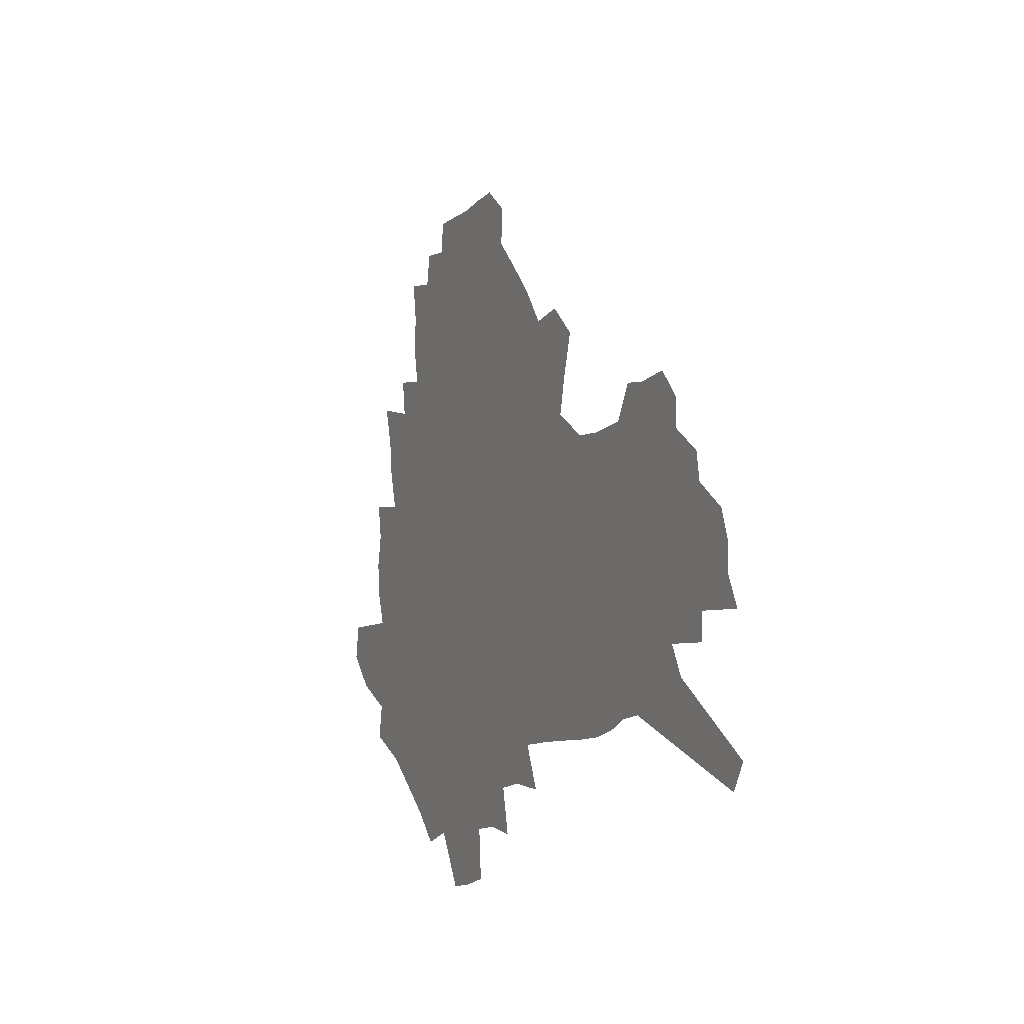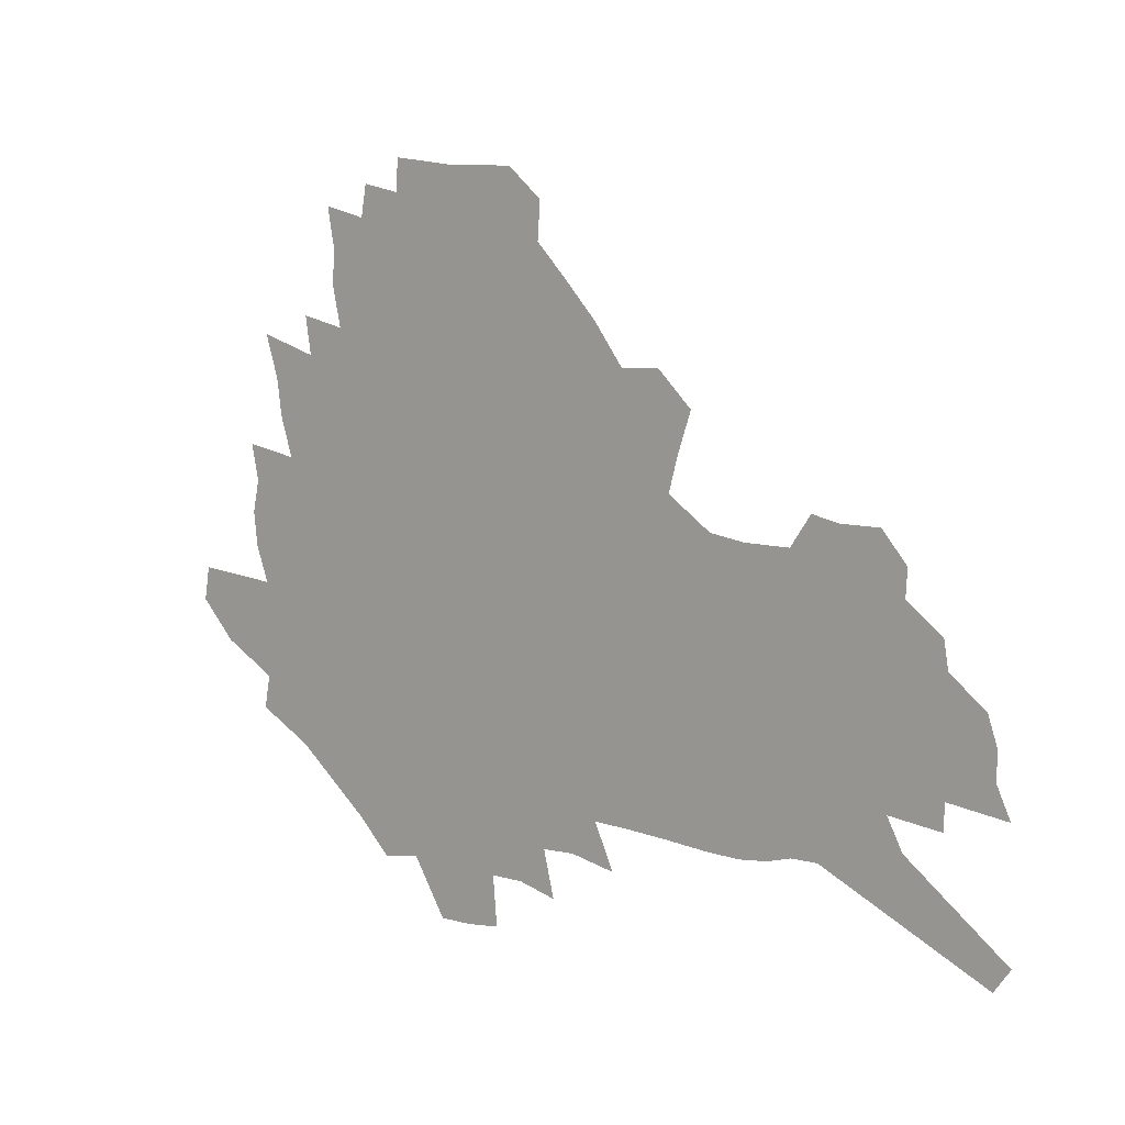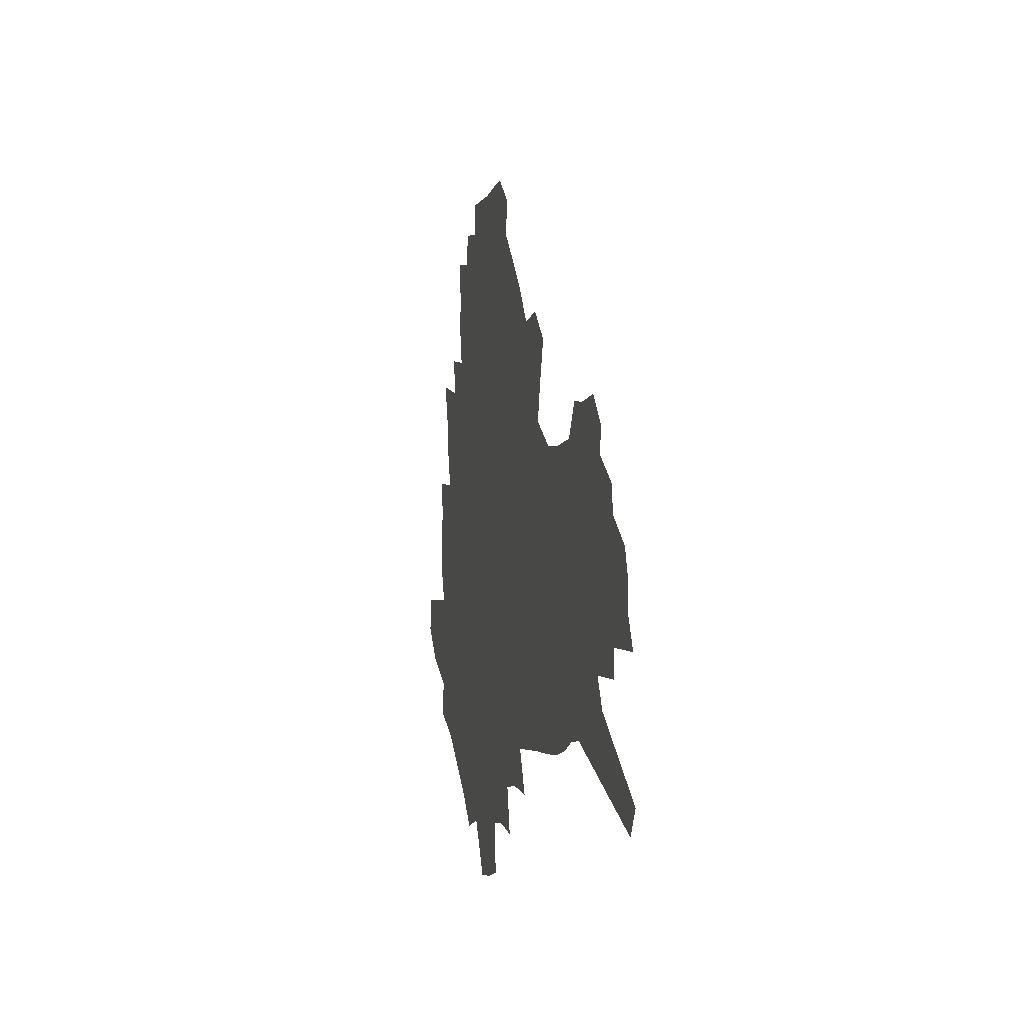
<metadata>
{"format":"obj","ext":"obj","renderer":"f3d","projection":"perspective","resolution":1024,"background":"white","views":[{"elev":-11.8,"azim":66.8,"up":"+Y"},{"elev":9.3,"azim":37.8,"up":"+Y"},{"elev":-7.0,"azim":77.9,"up":"+Y"}]}
</metadata>
<code>
v 224.6 184.4 0
v 208.3 202 0
v 210.9 217.4 0
v 246.4 155.2 0
v 249.1 170.4 0
v 248.8 185 0
v 250.1 199.6 0
v 249 214.3 0
v 243.1 230.6 0
v 241.4 246.2 0
v 244.4 261 0
v 241 277.6 0
v 271.3 141.4 0
v 275.3 156.8 0
v 276.1 170.8 0
v 276.2 184.5 0
v 270.8 199.1 0
v 270.3 213.2 0
v 270.2 227.6 0
v 271.4 241.8 0
v 268.7 257.2 0
v 265.7 273.2 0
v 260 291.6 0
v 257.7 308.5 0
v 251.6 328.2 0
v 288.7 126.8 0
v 292.8 143.2 0
v 297.1 158.5 0
v 297.6 171.6 0
v 294.2 184.8 0
v 291.8 198.3 0
v 290.9 211.9 0
v 288.1 226.2 0
v 289.4 240 0
v 289 254.2 0
v 286.3 269.7 0
v 282.5 286.8 0
v 280.3 303.4 0
v 278.8 320 0
v 276 337.5 0
v 305.6 112.5 0
v 308.6 129.7 0
v 311.4 145.4 0
v 313.1 159.4 0
v 313.3 172.3 0
v 311.7 184.9 0
v 310.2 197.8 0
v 308.2 211.1 0
v 307.2 224.6 0
v 305.4 238.6 0
v 306.4 252 0
v 304 267.3 0
v 300.6 284 0
v 296.8 302 0
v 297.3 317.1 0
v 296.8 332.9 0
v 292.7 351.6 0
v 293.9 367 0
v 290.4 385.9 0
v 320.8 96.79 0
v 322.8 114.8 0
v 324.6 131.4 0
v 325.8 146.2 0
v 327.1 160.1 0
v 327.3 172.8 0
v 326.4 185.1 0
v 325.1 197.7 0
v 324.5 210.4 0
v 323.9 223.3 0
v 322.9 236.7 0
v 320.9 251.2 0
v 318.6 266.7 0
v 316.9 282.4 0
v 314.7 299.1 0
v 312.2 316.6 0
v 314 331.1 0
v 313.4 347.1 0
v 312.6 363.4 0
v 310.3 381.2 0
v 312.9 395.7 0
v 338.1 100.1 0
v 338.6 117.2 0
v 339.2 132.9 0
v 339.9 147.5 0
v 340.1 160.7 0
v 340.3 173.3 0
v 339.9 185.4 0
v 339.4 197.5 0
v 338.2 210.1 0
v 337.7 222.7 0
v 337.3 235.5 0
v 335 250.3 0
v 335.3 263.8 0
v 332.5 280.8 0
v 330.1 298.2 0
v 329.8 313.9 0
v 329.9 329.4 0
v 329.4 345.7 0
v 329.5 361.4 0
v 329.6 377.2 0
v 330.6 392.3 0
v 331.5 407 0
v 353.5 74.27 0
v 352.7 99.49 0
v 352.6 118 0
v 353.1 135 0
v 353 148.7 0
v 352.7 161.3 0
v 352.5 173.7 0
v 352.2 185.7 0
v 352.1 197.6 0
v 351.5 209.8 0
v 351.3 222.1 0
v 350.4 235.1 0
v 350.3 248.1 0
v 348.8 263.2 0
v 346.5 280.7 0
v 345.8 296.3 0
v 345.2 312.6 0
v 345.3 328.1 0
v 345.2 344.1 0
v 345.3 360 0
v 346.6 374.7 0
v 345.9 391.2 0
v 347.5 405.4 0
v 368.9 74.44 0
v 367.4 101.2 0
v 366.3 118.9 0
v 365.8 135.9 0
v 365.3 148.9 0
v 364.8 161.4 0
v 364.4 173.7 0
v 364.1 185.8 0
v 363.8 197.8 0
v 363.7 209.9 0
v 363.3 222.2 0
v 363.1 234.8 0
v 362.9 247.7 0
v 362.8 261 0
v 360.4 280.2 0
v 359.6 297.5 0
v 359.9 312 0
v 360 328 0
v 360.7 342.9 0
v 360.9 358.6 0
v 362 373.4 0
v 362.3 389.1 0
v 363.1 403.8 0
v 384.5 76.28 0
v 382.5 99.09 0
v 379.9 119.5 0
v 378 136.8 0
v 377.5 149.2 0
v 376.9 161.6 0
v 376.4 173.8 0
v 376 185.9 0
v 375.7 197.9 0
v 375.6 210 0
v 375.4 222.3 0
v 375.3 234.5 0
v 375.9 246.5 0
v 375.4 260.6 0
v 374.7 277 0
v 373.6 296.4 0
v 374.2 311.9 0
v 374.8 327.4 0
v 375.7 342 0
v 376.3 357.4 0
v 377 372.9 0
v 377.5 388.7 0
v 377.9 404 0
v 397.9 99.16 0
v 393.8 119.4 0
v 392.3 134.3 0
v 390.1 149 0
v 388.9 162 0
v 388.5 174 0
v 387.9 186.3 0
v 387.5 198.1 0
v 387.6 210.3 0
v 387.4 222.5 0
v 387.5 234.3 0
v 387.7 246.7 0
v 387.8 260.9 0
v 387.8 276.8 0
v 388 293.8 0
v 388.3 311.9 0
v 389.5 326.8 0
v 390.7 341.9 0
v 391.5 357.2 0
v 392.4 373.2 0
v 392.9 388.5 0
v 393 403.5 0
v 415.7 94.59 0
v 410.7 115.7 0
v 406.4 133.6 0
v 403.8 148.1 0
v 402.2 161.4 0
v 400.5 174.6 0
v 399.5 186.7 0
v 399.4 198.5 0
v 398.7 210.4 0
v 399.3 222.4 0
v 399.3 234.4 0
v 399.5 246.3 0
v 400.2 259.6 0
v 401.1 274.6 0
v 402 291.2 0
v 403.3 308.1 0
v 404.6 324.6 0
v 405.8 341.1 0
v 407.3 358.1 0
v 407.7 373 0
v 408.9 390.1 0
v 426.1 116.3 0
v 421.7 132.7 0
v 418.7 146.9 0
v 415.1 161.6 0
v 414 174 0
v 413.3 186.2 0
v 412.6 198.3 0
v 411.7 210.5 0
v 411.3 222.5 0
v 411.9 234.6 0
v 411.6 246.5 0
v 412.5 259.3 0
v 414.1 274.3 0
v 415.5 289.1 0
v 417.9 307.9 0
v 419.7 324.3 0
v 421.4 341 0
v 422.6 357.5 0
v 447.1 112.1 0
v 437.9 132.4 0
v 432.6 147.4 0
v 429.7 160.8 0
v 427.6 173.6 0
v 426.5 186 0
v 426 198.1 0
v 425.1 210.3 0
v 423.8 222.7 0
v 424 234.7 0
v 424.4 246.8 0
v 425.5 259.7 0
v 427.5 274.1 0
v 429.6 289.3 0
v 432 305.3 0
v 434.9 323.2 0
v 437.5 341.3 0
v 455.5 131.8 0
v 450.6 145.8 0
v 447.1 159.2 0
v 442.9 172.9 0
v 441.7 185.2 0
v 441.8 197.3 0
v 437.8 211 0
v 437 222.8 0
v 437.1 234.8 0
v 437.9 247.1 0
v 439.2 260 0
v 441.1 273.6 0
v 443.9 288.6 0
v 447.8 305.8 0
v 451 323.1 0
v 474.1 130.7 0
v 468.4 144.8 0
v 463.3 158.7 0
v 461.6 171.2 0
v 458 184.4 0
v 457.3 196.7 0
v 453.8 210.1 0
v 451.8 222.6 0
v 452 234.9 0
v 452.5 247.3 0
v 452.9 259.8 0
v 456 273.5 0
v 460.2 289.2 0
v 463.6 305.4 0
v 469 324 0
v 492.8 129.3 0
v 483.3 145.7 0
v 481.3 157.9 0
v 476.9 171.3 0
v 475.3 183.6 0
v 472.2 196.6 0
v 469.5 209.4 0
v 466.2 222.5 0
v 466.5 234.7 0
v 469 247.3 0
v 471.5 260.4 0
v 474.5 273.9 0
v 478.8 290 0
v 485 308.4 0
v 509.9 128.7 0
v 499.3 145.7 0
v 497 157.8 0
v 492 171.4 0
v 490.3 183.5 0
v 486 197 0
v 483.7 209.5 0
v 481.8 222 0
v 483.8 234.2 0
v 486.9 246.6 0
v 494.6 260.1 0
v 523.8 130.3 0
v 514.2 146.5 0
v 509.9 159.3 0
v 506.7 171.8 0
v 503.2 184.6 0
v 500.4 197 0
v 497.9 209.3 0
v 495.3 221.4 0
v 497.8 232.8 0
v 501.8 244.6 0
v 510.9 257.6 0
v 534.9 133.5 0
v 529.5 146.7 0
v 524.4 159.9 0
v 521.7 172 0
v 519 184.2 0
v 517.8 196.2 0
v 514.9 208.5 0
v 514.2 220.2 0
v 513.4 231.7 0
v 516.6 242.9 0
v 532.3 257.6 0
v 541.8 271.7 0
v 547.2 133.7 0
v 543.1 147.6 0
v 540.5 159.6 0
v 537.8 171.7 0
v 533.8 184.2 0
v 533.6 195.9 0
v 535.7 207.5 0
v 533.7 219.4 0
v 537.2 231.3 0
v 541.7 243.5 0
v 547.5 256.1 0
v 554.5 269.1 0
v 625.4 97.13 0
v 561.7 147 0
v 562.4 158.2 0
v 558.5 170.8 0
v 557.2 182.7 0
v 559.1 194.6 0
v 559 206.6 0
v 558.9 218.7 0
v 563.4 230.9 0
v 561 243.1 0
v 564.9 255.4 0
v 573 269.2 0
v 632.9 107.8 0
v 585.2 144.2 0
v 578.1 158.2 0
v 579.8 169.5 0
v 577.5 181.7 0
v 576.8 193.8 0
v 577.6 205.9 0
v 579.8 218.2 0
v 581.7 230.6 0
v 584.1 243 0
v 584.7 255.4 0
v 602.8 155.4 0
v 602.9 167.4 0
v 597.4 180.7 0
v 592 193.5 0
v 598.2 205.1 0
v 603.1 217.5 0
v 600.9 230.3 0
v 630.9 164 0
v 624.3 178.1 0
v 624.5 190.9 0
v 619.9 204.2 0
f 5 6 1
f 1 6 2
f 6 7 2
f 2 7 3
f 7 8 3
f 13 14 4
f 4 14 5
f 14 15 5
f 5 15 6
f 15 16 6
f 6 16 7
f 16 17 7
f 7 17 8
f 17 18 8
f 8 18 9
f 18 19 9
f 9 19 10
f 19 20 10
f 10 20 11
f 20 21 11
f 11 21 12
f 21 22 12
f 26 27 13
f 13 27 14
f 27 28 14
f 14 28 15
f 28 29 15
f 15 29 16
f 29 30 16
f 16 30 17
f 30 31 17
f 17 31 18
f 31 32 18
f 18 32 19
f 32 33 19
f 19 33 20
f 33 34 20
f 20 34 21
f 34 35 21
f 21 35 22
f 35 36 22
f 22 36 23
f 36 37 23
f 23 37 24
f 37 38 24
f 24 38 25
f 38 39 25
f 41 42 26
f 26 42 27
f 42 43 27
f 27 43 28
f 43 44 28
f 28 44 29
f 44 45 29
f 29 45 30
f 45 46 30
f 30 46 31
f 46 47 31
f 31 47 32
f 47 48 32
f 32 48 33
f 48 49 33
f 33 49 34
f 49 50 34
f 34 50 35
f 50 51 35
f 35 51 36
f 51 52 36
f 36 52 37
f 52 53 37
f 37 53 38
f 53 54 38
f 38 54 39
f 54 55 39
f 39 55 40
f 55 56 40
f 60 61 41
f 41 61 42
f 61 62 42
f 42 62 43
f 62 63 43
f 43 63 44
f 63 64 44
f 44 64 45
f 64 65 45
f 45 65 46
f 65 66 46
f 46 66 47
f 66 67 47
f 47 67 48
f 67 68 48
f 48 68 49
f 68 69 49
f 49 69 50
f 69 70 50
f 50 70 51
f 70 71 51
f 51 71 52
f 71 72 52
f 52 72 53
f 72 73 53
f 53 73 54
f 73 74 54
f 54 74 55
f 74 75 55
f 55 75 56
f 75 76 56
f 56 76 57
f 76 77 57
f 57 77 58
f 77 78 58
f 58 78 59
f 78 79 59
f 60 81 61
f 81 82 61
f 61 82 62
f 82 83 62
f 62 83 63
f 83 84 63
f 63 84 64
f 84 85 64
f 64 85 65
f 85 86 65
f 65 86 66
f 86 87 66
f 66 87 67
f 87 88 67
f 67 88 68
f 88 89 68
f 68 89 69
f 89 90 69
f 69 90 70
f 90 91 70
f 70 91 71
f 91 92 71
f 71 92 72
f 92 93 72
f 72 93 73
f 93 94 73
f 73 94 74
f 94 95 74
f 74 95 75
f 95 96 75
f 75 96 76
f 96 97 76
f 76 97 77
f 97 98 77
f 77 98 78
f 98 99 78
f 78 99 79
f 99 100 79
f 79 100 80
f 100 101 80
f 103 104 81
f 81 104 82
f 104 105 82
f 82 105 83
f 105 106 83
f 83 106 84
f 106 107 84
f 84 107 85
f 107 108 85
f 85 108 86
f 108 109 86
f 86 109 87
f 109 110 87
f 87 110 88
f 110 111 88
f 88 111 89
f 111 112 89
f 89 112 90
f 112 113 90
f 90 113 91
f 113 114 91
f 91 114 92
f 114 115 92
f 92 115 93
f 115 116 93
f 93 116 94
f 116 117 94
f 94 117 95
f 117 118 95
f 95 118 96
f 118 119 96
f 96 119 97
f 119 120 97
f 97 120 98
f 120 121 98
f 98 121 99
f 121 122 99
f 99 122 100
f 122 123 100
f 100 123 101
f 123 124 101
f 101 124 102
f 124 125 102
f 103 126 104
f 126 127 104
f 104 127 105
f 127 128 105
f 105 128 106
f 128 129 106
f 106 129 107
f 129 130 107
f 107 130 108
f 130 131 108
f 108 131 109
f 131 132 109
f 109 132 110
f 132 133 110
f 110 133 111
f 133 134 111
f 111 134 112
f 134 135 112
f 112 135 113
f 135 136 113
f 113 136 114
f 136 137 114
f 114 137 115
f 137 138 115
f 115 138 116
f 138 139 116
f 116 139 117
f 139 140 117
f 117 140 118
f 140 141 118
f 118 141 119
f 141 142 119
f 119 142 120
f 142 143 120
f 120 143 121
f 143 144 121
f 121 144 122
f 144 145 122
f 122 145 123
f 145 146 123
f 123 146 124
f 146 147 124
f 124 147 125
f 147 148 125
f 126 149 127
f 149 150 127
f 127 150 128
f 150 151 128
f 128 151 129
f 151 152 129
f 129 152 130
f 152 153 130
f 130 153 131
f 153 154 131
f 131 154 132
f 154 155 132
f 132 155 133
f 155 156 133
f 133 156 134
f 156 157 134
f 134 157 135
f 157 158 135
f 135 158 136
f 158 159 136
f 136 159 137
f 159 160 137
f 137 160 138
f 160 161 138
f 138 161 139
f 161 162 139
f 139 162 140
f 162 163 140
f 140 163 141
f 163 164 141
f 141 164 142
f 164 165 142
f 142 165 143
f 165 166 143
f 143 166 144
f 166 167 144
f 144 167 145
f 167 168 145
f 145 168 146
f 168 169 146
f 146 169 147
f 169 170 147
f 147 170 148
f 170 171 148
f 150 172 151
f 172 173 151
f 151 173 152
f 173 174 152
f 152 174 153
f 174 175 153
f 153 175 154
f 175 176 154
f 154 176 155
f 176 177 155
f 155 177 156
f 177 178 156
f 156 178 157
f 178 179 157
f 157 179 158
f 179 180 158
f 158 180 159
f 180 181 159
f 159 181 160
f 181 182 160
f 160 182 161
f 182 183 161
f 161 183 162
f 183 184 162
f 162 184 163
f 184 185 163
f 163 185 164
f 185 186 164
f 164 186 165
f 186 187 165
f 165 187 166
f 187 188 166
f 166 188 167
f 188 189 167
f 167 189 168
f 189 190 168
f 168 190 169
f 190 191 169
f 169 191 170
f 191 192 170
f 170 192 171
f 192 193 171
f 172 194 173
f 194 195 173
f 173 195 174
f 195 196 174
f 174 196 175
f 196 197 175
f 175 197 176
f 197 198 176
f 176 198 177
f 198 199 177
f 177 199 178
f 199 200 178
f 178 200 179
f 200 201 179
f 179 201 180
f 201 202 180
f 180 202 181
f 202 203 181
f 181 203 182
f 203 204 182
f 182 204 183
f 204 205 183
f 183 205 184
f 205 206 184
f 184 206 185
f 206 207 185
f 185 207 186
f 207 208 186
f 186 208 187
f 208 209 187
f 187 209 188
f 209 210 188
f 188 210 189
f 210 211 189
f 189 211 190
f 211 212 190
f 190 212 191
f 212 213 191
f 191 213 192
f 213 214 192
f 192 214 193
f 195 215 196
f 215 216 196
f 196 216 197
f 216 217 197
f 197 217 198
f 217 218 198
f 198 218 199
f 218 219 199
f 199 219 200
f 219 220 200
f 200 220 201
f 220 221 201
f 201 221 202
f 221 222 202
f 202 222 203
f 222 223 203
f 203 223 204
f 223 224 204
f 204 224 205
f 224 225 205
f 205 225 206
f 225 226 206
f 206 226 207
f 226 227 207
f 207 227 208
f 227 228 208
f 208 228 209
f 228 229 209
f 209 229 210
f 229 230 210
f 210 230 211
f 230 231 211
f 211 231 212
f 231 232 212
f 212 232 213
f 215 233 216
f 233 234 216
f 216 234 217
f 234 235 217
f 217 235 218
f 235 236 218
f 218 236 219
f 236 237 219
f 219 237 220
f 237 238 220
f 220 238 221
f 238 239 221
f 221 239 222
f 239 240 222
f 222 240 223
f 240 241 223
f 223 241 224
f 241 242 224
f 224 242 225
f 242 243 225
f 225 243 226
f 243 244 226
f 226 244 227
f 244 245 227
f 227 245 228
f 245 246 228
f 228 246 229
f 246 247 229
f 229 247 230
f 247 248 230
f 230 248 231
f 248 249 231
f 231 249 232
f 234 250 235
f 250 251 235
f 235 251 236
f 251 252 236
f 236 252 237
f 252 253 237
f 237 253 238
f 253 254 238
f 238 254 239
f 254 255 239
f 239 255 240
f 255 256 240
f 240 256 241
f 256 257 241
f 241 257 242
f 257 258 242
f 242 258 243
f 258 259 243
f 243 259 244
f 259 260 244
f 244 260 245
f 260 261 245
f 245 261 246
f 261 262 246
f 246 262 247
f 262 263 247
f 247 263 248
f 263 264 248
f 248 264 249
f 250 265 251
f 265 266 251
f 251 266 252
f 266 267 252
f 252 267 253
f 267 268 253
f 253 268 254
f 268 269 254
f 254 269 255
f 269 270 255
f 255 270 256
f 270 271 256
f 256 271 257
f 271 272 257
f 257 272 258
f 272 273 258
f 258 273 259
f 273 274 259
f 259 274 260
f 274 275 260
f 260 275 261
f 275 276 261
f 261 276 262
f 276 277 262
f 262 277 263
f 277 278 263
f 263 278 264
f 278 279 264
f 265 280 266
f 280 281 266
f 266 281 267
f 281 282 267
f 267 282 268
f 282 283 268
f 268 283 269
f 283 284 269
f 269 284 270
f 284 285 270
f 270 285 271
f 285 286 271
f 271 286 272
f 286 287 272
f 272 287 273
f 287 288 273
f 273 288 274
f 288 289 274
f 274 289 275
f 289 290 275
f 275 290 276
f 290 291 276
f 276 291 277
f 291 292 277
f 277 292 278
f 292 293 278
f 278 293 279
f 280 294 281
f 294 295 281
f 281 295 282
f 295 296 282
f 282 296 283
f 296 297 283
f 283 297 284
f 297 298 284
f 284 298 285
f 298 299 285
f 285 299 286
f 299 300 286
f 286 300 287
f 300 301 287
f 287 301 288
f 301 302 288
f 288 302 289
f 302 303 289
f 289 303 290
f 303 304 290
f 290 304 291
f 294 305 295
f 305 306 295
f 295 306 296
f 306 307 296
f 296 307 297
f 307 308 297
f 297 308 298
f 308 309 298
f 298 309 299
f 309 310 299
f 299 310 300
f 310 311 300
f 300 311 301
f 311 312 301
f 301 312 302
f 312 313 302
f 302 313 303
f 313 314 303
f 303 314 304
f 314 315 304
f 305 316 306
f 316 317 306
f 306 317 307
f 317 318 307
f 307 318 308
f 318 319 308
f 308 319 309
f 319 320 309
f 309 320 310
f 320 321 310
f 310 321 311
f 321 322 311
f 311 322 312
f 322 323 312
f 312 323 313
f 323 324 313
f 313 324 314
f 324 325 314
f 314 325 315
f 325 326 315
f 316 328 317
f 328 329 317
f 317 329 318
f 329 330 318
f 318 330 319
f 330 331 319
f 319 331 320
f 331 332 320
f 320 332 321
f 332 333 321
f 321 333 322
f 333 334 322
f 322 334 323
f 334 335 323
f 323 335 324
f 335 336 324
f 324 336 325
f 336 337 325
f 325 337 326
f 337 338 326
f 326 338 327
f 338 339 327
f 328 340 329
f 340 341 329
f 329 341 330
f 341 342 330
f 330 342 331
f 342 343 331
f 331 343 332
f 343 344 332
f 332 344 333
f 344 345 333
f 333 345 334
f 345 346 334
f 334 346 335
f 346 347 335
f 335 347 336
f 347 348 336
f 336 348 337
f 348 349 337
f 337 349 338
f 349 350 338
f 338 350 339
f 350 351 339
f 340 352 341
f 352 353 341
f 341 353 342
f 353 354 342
f 342 354 343
f 354 355 343
f 343 355 344
f 355 356 344
f 344 356 345
f 356 357 345
f 345 357 346
f 357 358 346
f 346 358 347
f 358 359 347
f 347 359 348
f 359 360 348
f 348 360 349
f 360 361 349
f 349 361 350
f 361 362 350
f 350 362 351
f 354 363 355
f 363 364 355
f 355 364 356
f 364 365 356
f 356 365 357
f 365 366 357
f 357 366 358
f 366 367 358
f 358 367 359
f 367 368 359
f 359 368 360
f 368 369 360
f 360 369 361
f 364 370 365
f 370 371 365
f 365 371 366
f 371 372 366
f 366 372 367
f 372 373 367
f 367 373 368

</code>
